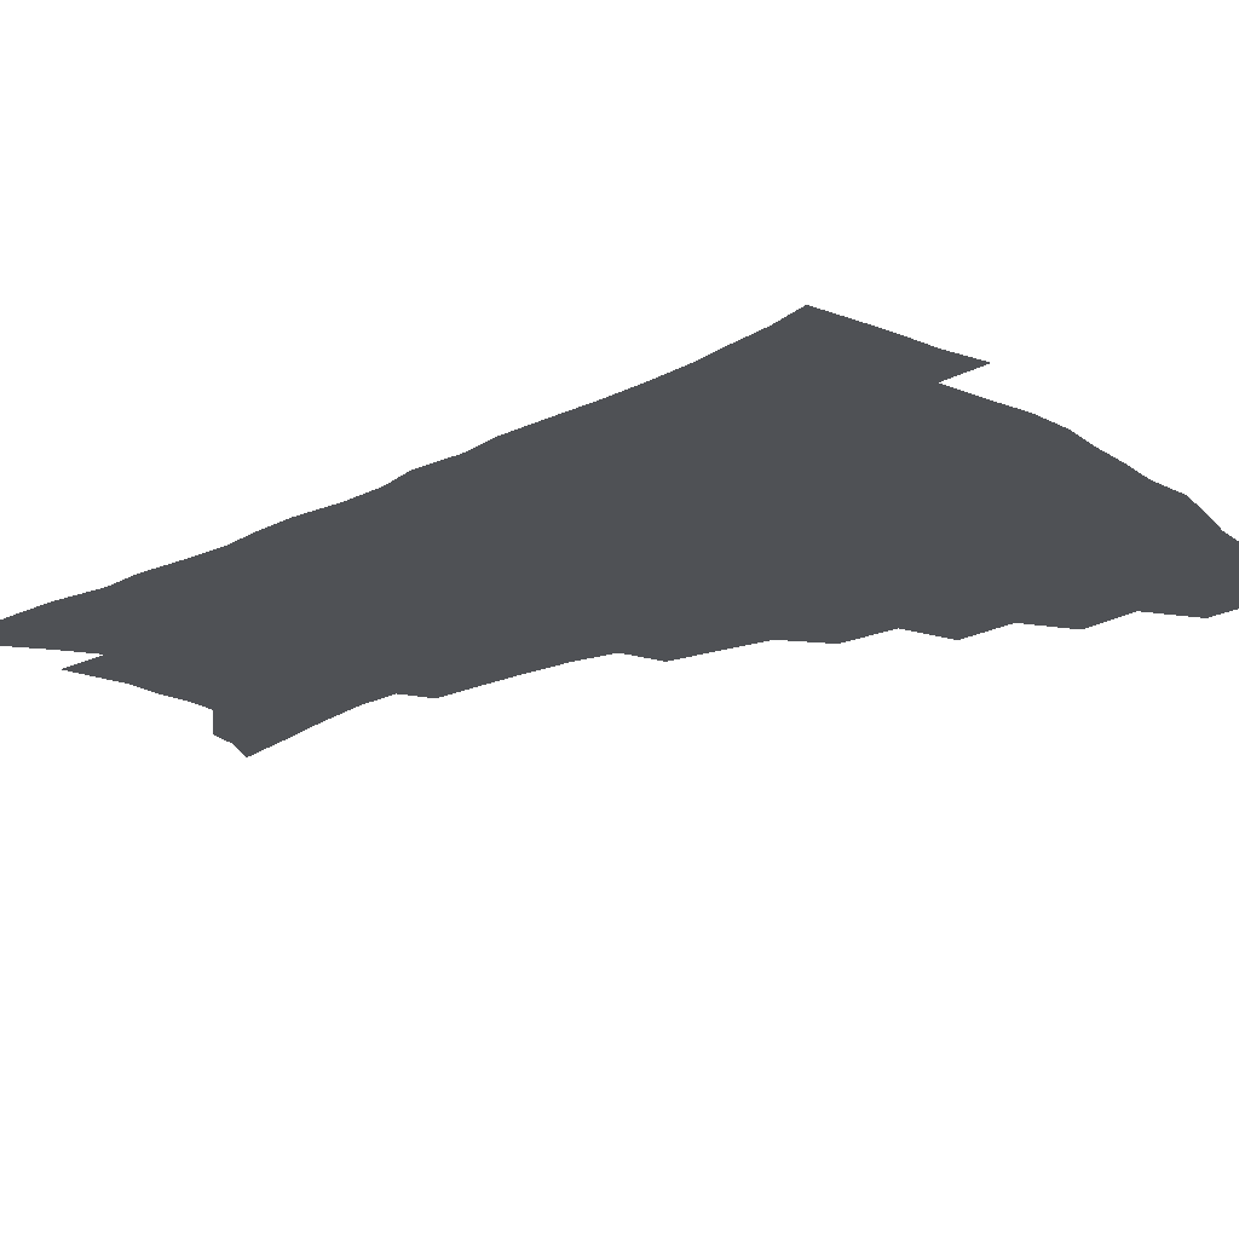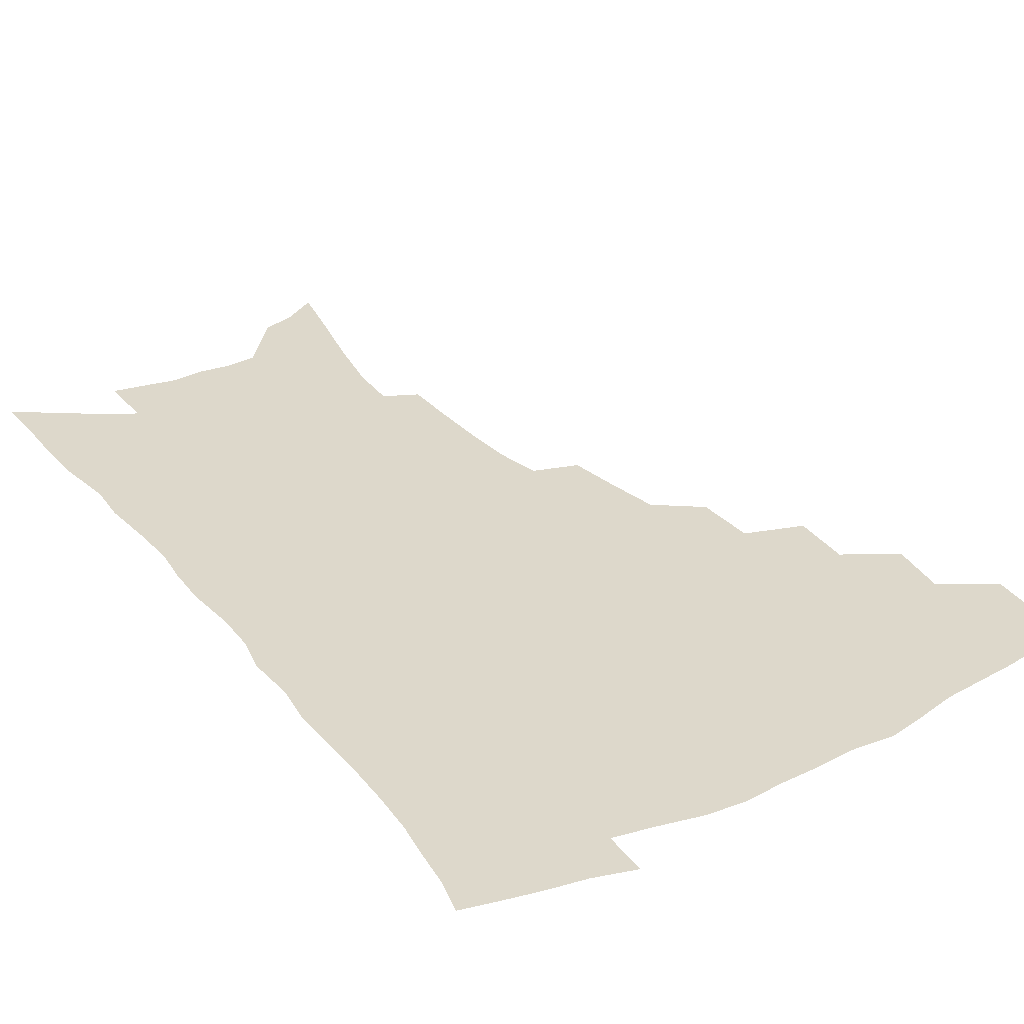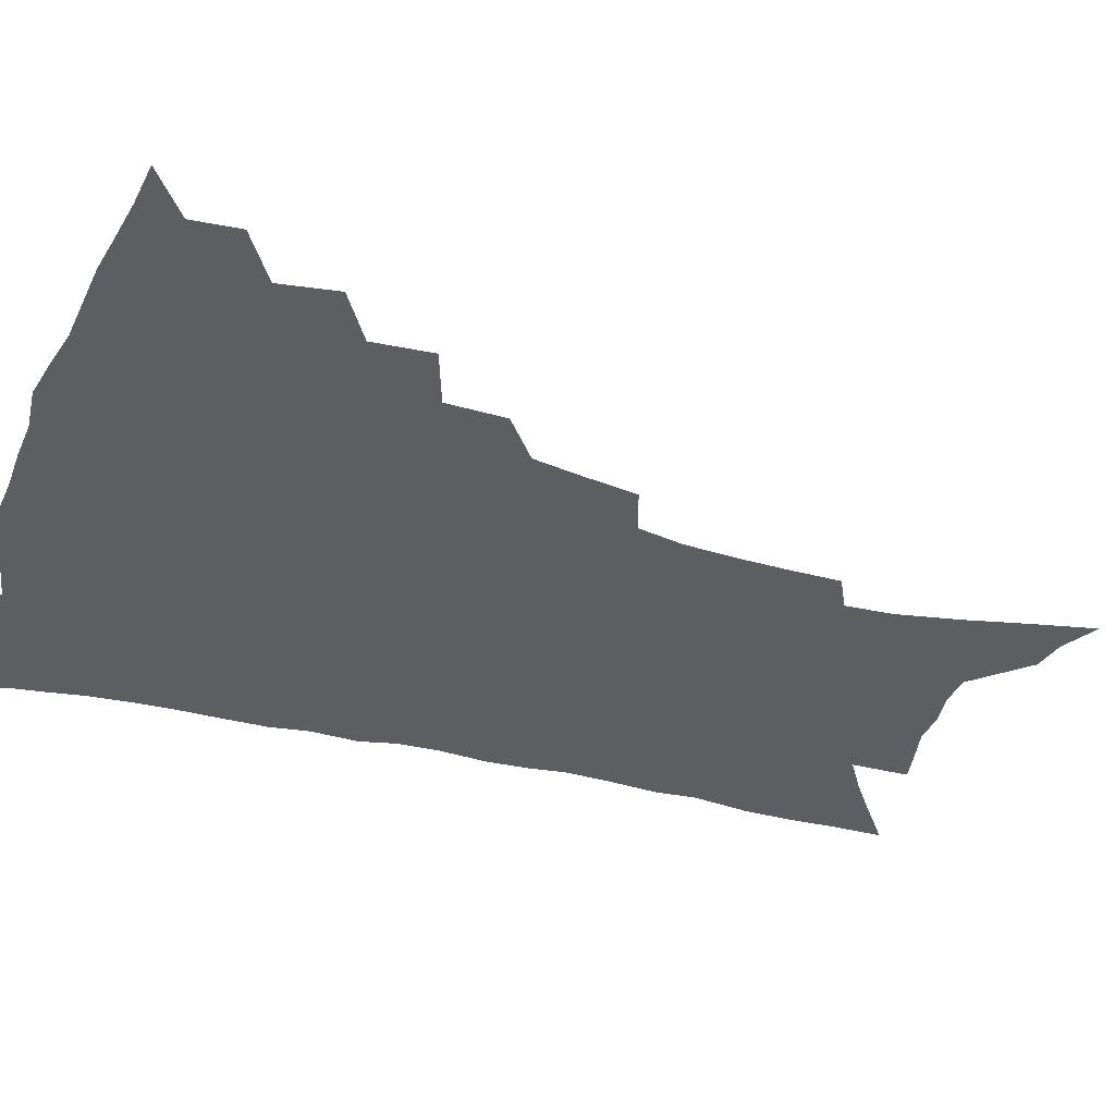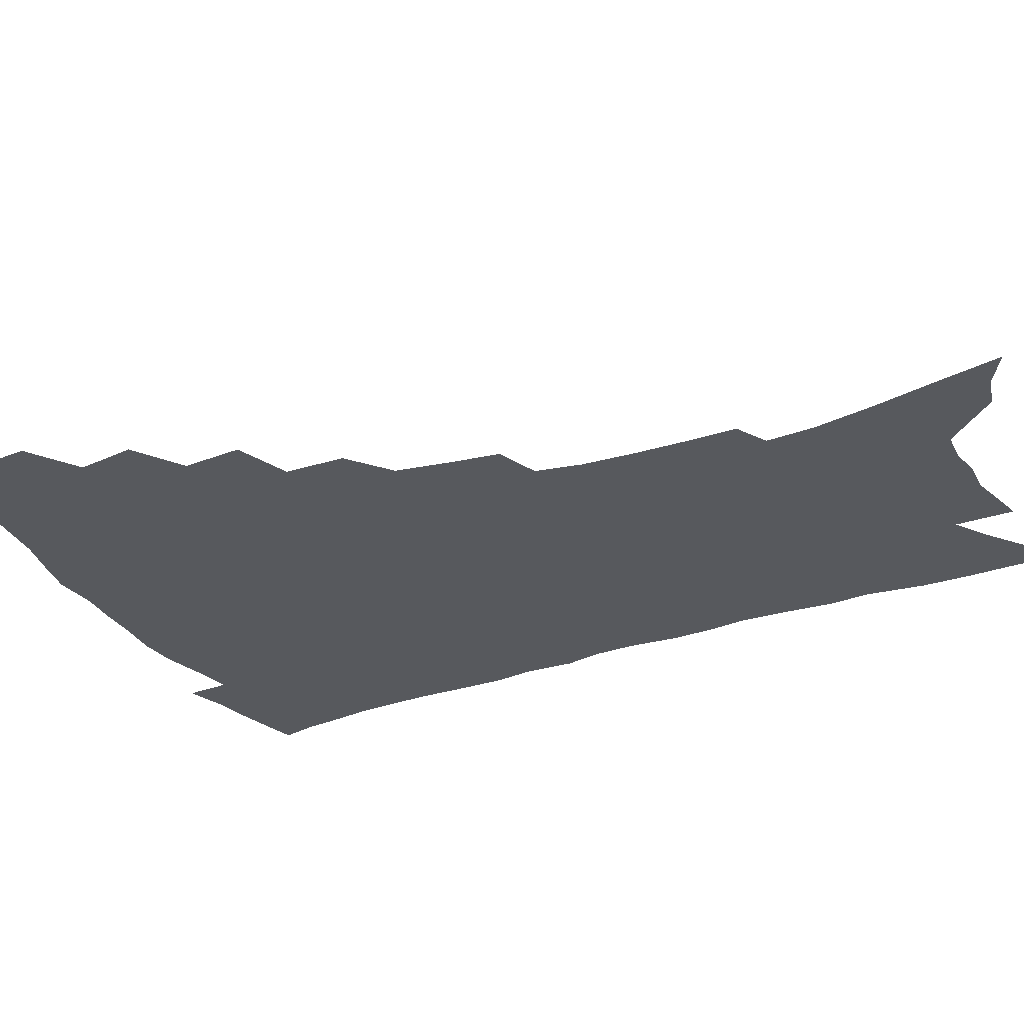
<metadata>
{"format":"obj","ext":"obj","renderer":"f3d","projection":"perspective","resolution":1024,"background":"white","views":[{"elev":-19.7,"azim":131.7,"up":"+Z"},{"elev":31.3,"azim":147.2,"up":"+Z"},{"elev":-39.0,"azim":-107.8,"up":"+Z"},{"elev":-29.2,"azim":-63.0,"up":"+Z"}]}
</metadata>
<code>
v 452.9 485.1 0
v 469.3 454.4 0
v 470.6 471.9 0
v 468.8 487 0
v 485.2 421.2 0
v 488.2 442.5 0
v 487.4 458.6 0
v 486.1 473.9 0
v 483.6 489.6 0
v 502.3 387.9 0
v 503.7 409.8 0
v 504.7 429.3 0
v 504.7 445.9 0
v 503.4 461.3 0
v 501 476.4 0
v 498.3 492.4 0
v 523.7 358.8 0
v 522.9 380.8 0
v 522.4 400.6 0
v 522.5 419.1 0
v 522.1 435.1 0
v 520.1 449 0
v 518.2 463.5 0
v 516.1 478.2 0
v 513.5 493.9 0
v 545.8 308.8 0
v 542.8 328.4 0
v 539.5 346.7 0
v 540.1 372.1 0
v 538.9 389.7 0
v 537.5 405.7 0
v 536.3 420.7 0
v 535.8 436.3 0
v 534.7 451 0
v 533 465.4 0
v 530.7 480.2 0
v 528.4 495.3 0
v 567.3 229.8 0
v 567.1 248 0
v 566.5 267 0
v 565.1 286.8 0
v 561.8 303.5 0
v 558.6 321.7 0
v 556.6 341.5 0
v 555.2 360.7 0
v 553.4 376.8 0
v 553.2 395.2 0
v 552.5 410.6 0
v 551.9 425.4 0
v 550.6 439.1 0
v 550.2 453.2 0
v 547.5 467.5 0
v 545.2 482.2 0
v 542.7 498.7 0
v 564.5 136.1 0
v 569 158.3 0
v 574.3 182.9 0
v 578.5 206.1 0
v 579.3 223.8 0
v 579.4 242.7 0
v 578.8 261 0
v 577.8 279.9 0
v 575.6 296.3 0
v 572.8 312 0
v 570.9 330.8 0
v 569.1 348.3 0
v 568.4 367.1 0
v 567 382.3 0
v 566.1 397.6 0
v 566.2 413.8 0
v 565.5 427.8 0
v 565 441.7 0
v 563.5 455.1 0
v 561.5 469.3 0
v 559.7 484 0
v 557 501.7 0
v 578 144.3 0
v 584.3 171.6 0
v 589.3 197.7 0
v 591 217.7 0
v 591.1 235.2 0
v 590.1 250.9 0
v 589.4 269.1 0
v 588.5 288.6 0
v 586.8 305.6 0
v 584.3 319.8 0
v 582.6 336.5 0
v 581.9 355.2 0
v 580.6 370.4 0
v 580.2 387.1 0
v 579.8 402 0
v 579.3 416.1 0
v 579 430.2 0
v 578.3 442.9 0
v 577.4 456.1 0
v 575.8 470.1 0
v 574.1 485 0
v 573 500.2 0
v 589.5 147.3 0
v 597.6 181.5 0
v 600.8 204.9 0
v 602.1 225.5 0
v 601.7 241.9 0
v 601.1 259.7 0
v 600.3 277.3 0
v 598.7 292.9 0
v 597.2 309 0
v 596 327 0
v 594.7 343 0
v 593.7 358.3 0
v 592.8 373.3 0
v 592.2 387.3 0
v 592.1 402.7 0
v 591.9 417.3 0
v 591.6 430.3 0
v 591.4 443.8 0
v 590.9 456.9 0
v 589.9 470.6 0
v 588.9 484.8 0
v 587.2 501.4 0
v 607 167.5 0
v 610.5 191.5 0
v 611.9 211.4 0
v 611.9 227.4 0
v 611.6 244.1 0
v 611 259.3 0
v 610.4 281.8 0
v 609.3 298.1 0
v 608 313.2 0
v 606.9 328.7 0
v 605.9 344.6 0
v 605.3 360.3 0
v 604.8 375.7 0
v 604.9 391.2 0
v 604.4 404.2 0
v 604.6 418.8 0
v 604.5 431.3 0
v 604.3 444.2 0
v 604.5 457.3 0
v 603.9 470.8 0
v 602.7 485.8 0
v 601.4 501.7 0
v 618.5 168.5 0
v 621.1 192.5 0
v 622 212.9 0
v 622.4 232.1 0
v 621.7 245.7 0
v 621.3 263.3 0
v 620.5 283.7 0
v 619.6 298.4 0
v 618.7 316.5 0
v 617.9 331.9 0
v 617.1 346.4 0
v 616.8 361.4 0
v 616.5 377.3 0
v 616.5 392 0
v 616.5 404.9 0
v 616.7 418.5 0
v 617.3 432.1 0
v 617.6 444.6 0
v 617.8 457.4 0
v 617.8 470.4 0
v 617.2 484.6 0
v 615.4 503 0
v 630 167 0
v 631.8 193.1 0
v 632.5 217 0
v 632.5 232.4 0
v 632 250.6 0
v 631.4 264.9 0
v 630.8 283 0
v 630.1 299 0
v 629.3 315.9 0
v 628.6 332.4 0
v 628.5 344.7 0
v 628 363.1 0
v 628 377.5 0
v 628.1 391 0
v 628.4 405.2 0
v 628.9 418.6 0
v 629.5 431.7 0
v 630.2 444.6 0
v 631 457.1 0
v 631.2 470 0
v 630.8 485.3 0
v 629.9 501.8 0
v 641.9 167.9 0
v 642.8 193.4 0
v 643.2 212.2 0
v 642.8 232 0
v 642.5 248.2 0
v 641.5 269.5 0
v 641.1 284 0
v 640.5 299.4 0
v 640 315 0
v 639.3 332.1 0
v 639.4 346 0
v 639.2 361.9 0
v 639.4 376.3 0
v 639.7 390.2 0
v 640 404.9 0
v 640.8 418.1 0
v 641.5 431.4 0
v 642.5 443.8 0
v 643.7 456.4 0
v 644.4 469.4 0
v 645.4 483 0
v 645.6 498.1 0
v 653.8 165.4 0
v 654 189.3 0
v 653.8 210.3 0
v 653.3 229.7 0
v 652.9 247.2 0
v 652.4 264.5 0
v 651.5 282.5 0
v 651.1 297.8 0
v 650.8 313.4 0
v 650.4 329.3 0
v 651.2 341.9 0
v 650.4 360.1 0
v 650.8 374.3 0
v 651.4 388.1 0
v 652.2 401.6 0
v 652.6 416.4 0
v 653.7 429.3 0
v 655 441.7 0
v 656.2 455.7 0
v 657.5 468.1 0
v 659.2 480.9 0
v 660.2 495.2 0
v 661.1 511.6 0
v 665.6 163.2 0
v 665.7 184.6 0
v 665.4 204.1 0
v 664.6 224.4 0
v 663.9 243.2 0
v 662.9 262.4 0
v 662.3 279.2 0
v 661.8 295.6 0
v 661.8 310.5 0
v 662 325.2 0
v 662.1 340.6 0
v 662.1 356.2 0
v 662.8 370.3 0
v 663.6 384.1 0
v 663.9 399.9 0
v 664.8 413.5 0
v 665.6 427.8 0
v 667.1 440.4 0
v 668.4 454 0
v 670.2 466.4 0
v 672.1 479 0
v 674.1 491.8 0
v 675.5 507.1 0
v 678.5 176.8 0
v 677.4 198.1 0
v 676.1 219 0
v 675.5 237.3 0
v 675 254.8 0
v 674 272.8 0
v 673.4 289.7 0
v 673.5 305.1 0
v 673.8 320.1 0
v 674 335.4 0
v 674.5 350.3 0
v 675 365.6 0
v 675.3 381.1 0
v 675.6 396.7 0
v 677 410.2 0
v 678.2 424 0
v 679.6 437.5 0
v 680.5 452.1 0
v 682.7 464.4 0
v 684.8 476.9 0
v 686.9 489.5 0
v 689 504.6 0
v 692.1 167.1 0
v 690.5 189.1 0
v 689.5 208.9 0
v 688.5 227.8 0
v 688.1 245.4 0
v 686.6 264.6 0
v 686.8 280.3 0
v 685.8 297.8 0
v 686.8 312.1 0
v 687 327.8 0
v 686.4 344.9 0
v 687.9 358.7 0
v 688.6 374 0
v 690.1 388.5 0
v 689.9 405.1 0
v 690.8 420 0
v 692 434.5 0
v 693.7 448.2 0
v 694.9 462.4 0
v 697.4 474.6 0
v 699.2 487.1 0
v 702.1 501.6 0
v 706 156.9 0
v 705.9 175.4 0
v 706.4 192.5 0
v 706.1 210.3 0
v 703.4 232 0
v 704.5 247.1 0
v 703.1 265.6 0
v 702.4 282.9 0
v 704 296.8 0
v 704.7 312.1 0
v 703.1 330.9 0
v 703.6 346.7 0
v 706.5 359.9 0
v 705.7 378 0
v 707.7 392.5 0
v 707.6 409.3 0
v 707.3 426.5 0
v 707.8 442.7 0
v 708.8 458 0
v 710.8 471.7 0
v 712.5 485.2 0
v 715.6 498.2 0
f 3 4 1
f 6 7 2
f 2 7 3
f 7 8 3
f 3 8 4
f 8 9 4
f 11 12 5
f 5 12 6
f 12 13 6
f 6 13 7
f 13 14 7
f 7 14 8
f 14 15 8
f 8 15 9
f 15 16 9
f 18 19 10
f 10 19 11
f 19 20 11
f 11 20 12
f 20 21 12
f 12 21 13
f 21 22 13
f 13 22 14
f 22 23 14
f 14 23 15
f 23 24 15
f 15 24 16
f 24 25 16
f 28 29 17
f 17 29 18
f 29 30 18
f 18 30 19
f 30 31 19
f 19 31 20
f 31 32 20
f 20 32 21
f 32 33 21
f 21 33 22
f 33 34 22
f 22 34 23
f 34 35 23
f 23 35 24
f 35 36 24
f 24 36 25
f 36 37 25
f 42 43 26
f 26 43 27
f 43 44 27
f 27 44 28
f 44 45 28
f 28 45 29
f 45 46 29
f 29 46 30
f 46 47 30
f 30 47 31
f 47 48 31
f 31 48 32
f 48 49 32
f 32 49 33
f 49 50 33
f 33 50 34
f 50 51 34
f 34 51 35
f 51 52 35
f 35 52 36
f 52 53 36
f 36 53 37
f 53 54 37
f 59 60 38
f 38 60 39
f 60 61 39
f 39 61 40
f 61 62 40
f 40 62 41
f 62 63 41
f 41 63 42
f 63 64 42
f 42 64 43
f 64 65 43
f 43 65 44
f 65 66 44
f 44 66 45
f 66 67 45
f 45 67 46
f 67 68 46
f 46 68 47
f 68 69 47
f 47 69 48
f 69 70 48
f 48 70 49
f 70 71 49
f 49 71 50
f 71 72 50
f 50 72 51
f 72 73 51
f 51 73 52
f 73 74 52
f 52 74 53
f 74 75 53
f 53 75 54
f 75 76 54
f 55 77 56
f 77 78 56
f 56 78 57
f 78 79 57
f 57 79 58
f 79 80 58
f 58 80 59
f 80 81 59
f 59 81 60
f 81 82 60
f 60 82 61
f 82 83 61
f 61 83 62
f 83 84 62
f 62 84 63
f 84 85 63
f 63 85 64
f 85 86 64
f 64 86 65
f 86 87 65
f 65 87 66
f 87 88 66
f 66 88 67
f 88 89 67
f 67 89 68
f 89 90 68
f 68 90 69
f 90 91 69
f 69 91 70
f 91 92 70
f 70 92 71
f 92 93 71
f 71 93 72
f 93 94 72
f 72 94 73
f 94 95 73
f 73 95 74
f 95 96 74
f 74 96 75
f 96 97 75
f 75 97 76
f 97 98 76
f 77 99 78
f 99 100 78
f 78 100 79
f 100 101 79
f 79 101 80
f 101 102 80
f 80 102 81
f 102 103 81
f 81 103 82
f 103 104 82
f 82 104 83
f 104 105 83
f 83 105 84
f 105 106 84
f 84 106 85
f 106 107 85
f 85 107 86
f 107 108 86
f 86 108 87
f 108 109 87
f 87 109 88
f 109 110 88
f 88 110 89
f 110 111 89
f 89 111 90
f 111 112 90
f 90 112 91
f 112 113 91
f 91 113 92
f 113 114 92
f 92 114 93
f 114 115 93
f 93 115 94
f 115 116 94
f 94 116 95
f 116 117 95
f 95 117 96
f 117 118 96
f 96 118 97
f 118 119 97
f 97 119 98
f 119 120 98
f 99 121 100
f 121 122 100
f 100 122 101
f 122 123 101
f 101 123 102
f 123 124 102
f 102 124 103
f 124 125 103
f 103 125 104
f 125 126 104
f 104 126 105
f 126 127 105
f 105 127 106
f 127 128 106
f 106 128 107
f 128 129 107
f 107 129 108
f 129 130 108
f 108 130 109
f 130 131 109
f 109 131 110
f 131 132 110
f 110 132 111
f 132 133 111
f 111 133 112
f 133 134 112
f 112 134 113
f 134 135 113
f 113 135 114
f 135 136 114
f 114 136 115
f 136 137 115
f 115 137 116
f 137 138 116
f 116 138 117
f 138 139 117
f 117 139 118
f 139 140 118
f 118 140 119
f 140 141 119
f 119 141 120
f 141 142 120
f 121 143 122
f 143 144 122
f 122 144 123
f 144 145 123
f 123 145 124
f 145 146 124
f 124 146 125
f 146 147 125
f 125 147 126
f 147 148 126
f 126 148 127
f 148 149 127
f 127 149 128
f 149 150 128
f 128 150 129
f 150 151 129
f 129 151 130
f 151 152 130
f 130 152 131
f 152 153 131
f 131 153 132
f 153 154 132
f 132 154 133
f 154 155 133
f 133 155 134
f 155 156 134
f 134 156 135
f 156 157 135
f 135 157 136
f 157 158 136
f 136 158 137
f 158 159 137
f 137 159 138
f 159 160 138
f 138 160 139
f 160 161 139
f 139 161 140
f 161 162 140
f 140 162 141
f 162 163 141
f 141 163 142
f 163 164 142
f 143 165 144
f 165 166 144
f 144 166 145
f 166 167 145
f 145 167 146
f 167 168 146
f 146 168 147
f 168 169 147
f 147 169 148
f 169 170 148
f 148 170 149
f 170 171 149
f 149 171 150
f 171 172 150
f 150 172 151
f 172 173 151
f 151 173 152
f 173 174 152
f 152 174 153
f 174 175 153
f 153 175 154
f 175 176 154
f 154 176 155
f 176 177 155
f 155 177 156
f 177 178 156
f 156 178 157
f 178 179 157
f 157 179 158
f 179 180 158
f 158 180 159
f 180 181 159
f 159 181 160
f 181 182 160
f 160 182 161
f 182 183 161
f 161 183 162
f 183 184 162
f 162 184 163
f 184 185 163
f 163 185 164
f 185 186 164
f 165 187 166
f 187 188 166
f 166 188 167
f 188 189 167
f 167 189 168
f 189 190 168
f 168 190 169
f 190 191 169
f 169 191 170
f 191 192 170
f 170 192 171
f 192 193 171
f 171 193 172
f 193 194 172
f 172 194 173
f 194 195 173
f 173 195 174
f 195 196 174
f 174 196 175
f 196 197 175
f 175 197 176
f 197 198 176
f 176 198 177
f 198 199 177
f 177 199 178
f 199 200 178
f 178 200 179
f 200 201 179
f 179 201 180
f 201 202 180
f 180 202 181
f 202 203 181
f 181 203 182
f 203 204 182
f 182 204 183
f 204 205 183
f 183 205 184
f 205 206 184
f 184 206 185
f 206 207 185
f 185 207 186
f 207 208 186
f 187 209 188
f 209 210 188
f 188 210 189
f 210 211 189
f 189 211 190
f 211 212 190
f 190 212 191
f 212 213 191
f 191 213 192
f 213 214 192
f 192 214 193
f 214 215 193
f 193 215 194
f 215 216 194
f 194 216 195
f 216 217 195
f 195 217 196
f 217 218 196
f 196 218 197
f 218 219 197
f 197 219 198
f 219 220 198
f 198 220 199
f 220 221 199
f 199 221 200
f 221 222 200
f 200 222 201
f 222 223 201
f 201 223 202
f 223 224 202
f 202 224 203
f 224 225 203
f 203 225 204
f 225 226 204
f 204 226 205
f 226 227 205
f 205 227 206
f 227 228 206
f 206 228 207
f 228 229 207
f 207 229 208
f 229 230 208
f 209 232 210
f 232 233 210
f 210 233 211
f 233 234 211
f 211 234 212
f 234 235 212
f 212 235 213
f 235 236 213
f 213 236 214
f 236 237 214
f 214 237 215
f 237 238 215
f 215 238 216
f 238 239 216
f 216 239 217
f 239 240 217
f 217 240 218
f 240 241 218
f 218 241 219
f 241 242 219
f 219 242 220
f 242 243 220
f 220 243 221
f 243 244 221
f 221 244 222
f 244 245 222
f 222 245 223
f 245 246 223
f 223 246 224
f 246 247 224
f 224 247 225
f 247 248 225
f 225 248 226
f 248 249 226
f 226 249 227
f 249 250 227
f 227 250 228
f 250 251 228
f 228 251 229
f 251 252 229
f 229 252 230
f 252 253 230
f 230 253 231
f 253 254 231
f 233 255 234
f 255 256 234
f 234 256 235
f 256 257 235
f 235 257 236
f 257 258 236
f 236 258 237
f 258 259 237
f 237 259 238
f 259 260 238
f 238 260 239
f 260 261 239
f 239 261 240
f 261 262 240
f 240 262 241
f 262 263 241
f 241 263 242
f 263 264 242
f 242 264 243
f 264 265 243
f 243 265 244
f 265 266 244
f 244 266 245
f 266 267 245
f 245 267 246
f 267 268 246
f 246 268 247
f 268 269 247
f 247 269 248
f 269 270 248
f 248 270 249
f 270 271 249
f 249 271 250
f 271 272 250
f 250 272 251
f 272 273 251
f 251 273 252
f 273 274 252
f 252 274 253
f 274 275 253
f 253 275 254
f 275 276 254
f 255 277 256
f 277 278 256
f 256 278 257
f 278 279 257
f 257 279 258
f 279 280 258
f 258 280 259
f 280 281 259
f 259 281 260
f 281 282 260
f 260 282 261
f 282 283 261
f 261 283 262
f 283 284 262
f 262 284 263
f 284 285 263
f 263 285 264
f 285 286 264
f 264 286 265
f 286 287 265
f 265 287 266
f 287 288 266
f 266 288 267
f 288 289 267
f 267 289 268
f 289 290 268
f 268 290 269
f 290 291 269
f 269 291 270
f 291 292 270
f 270 292 271
f 292 293 271
f 271 293 272
f 293 294 272
f 272 294 273
f 294 295 273
f 273 295 274
f 295 296 274
f 274 296 275
f 296 297 275
f 275 297 276
f 297 298 276
f 277 299 278
f 299 300 278
f 278 300 279
f 300 301 279
f 279 301 280
f 301 302 280
f 280 302 281
f 302 303 281
f 281 303 282
f 303 304 282
f 282 304 283
f 304 305 283
f 283 305 284
f 305 306 284
f 284 306 285
f 306 307 285
f 285 307 286
f 307 308 286
f 286 308 287
f 308 309 287
f 287 309 288
f 309 310 288
f 288 310 289
f 310 311 289
f 289 311 290
f 311 312 290
f 290 312 291
f 312 313 291
f 291 313 292
f 313 314 292
f 292 314 293
f 314 315 293
f 293 315 294
f 315 316 294
f 294 316 295
f 316 317 295
f 295 317 296
f 317 318 296
f 296 318 297
f 318 319 297
f 297 319 298
f 319 320 298

</code>
